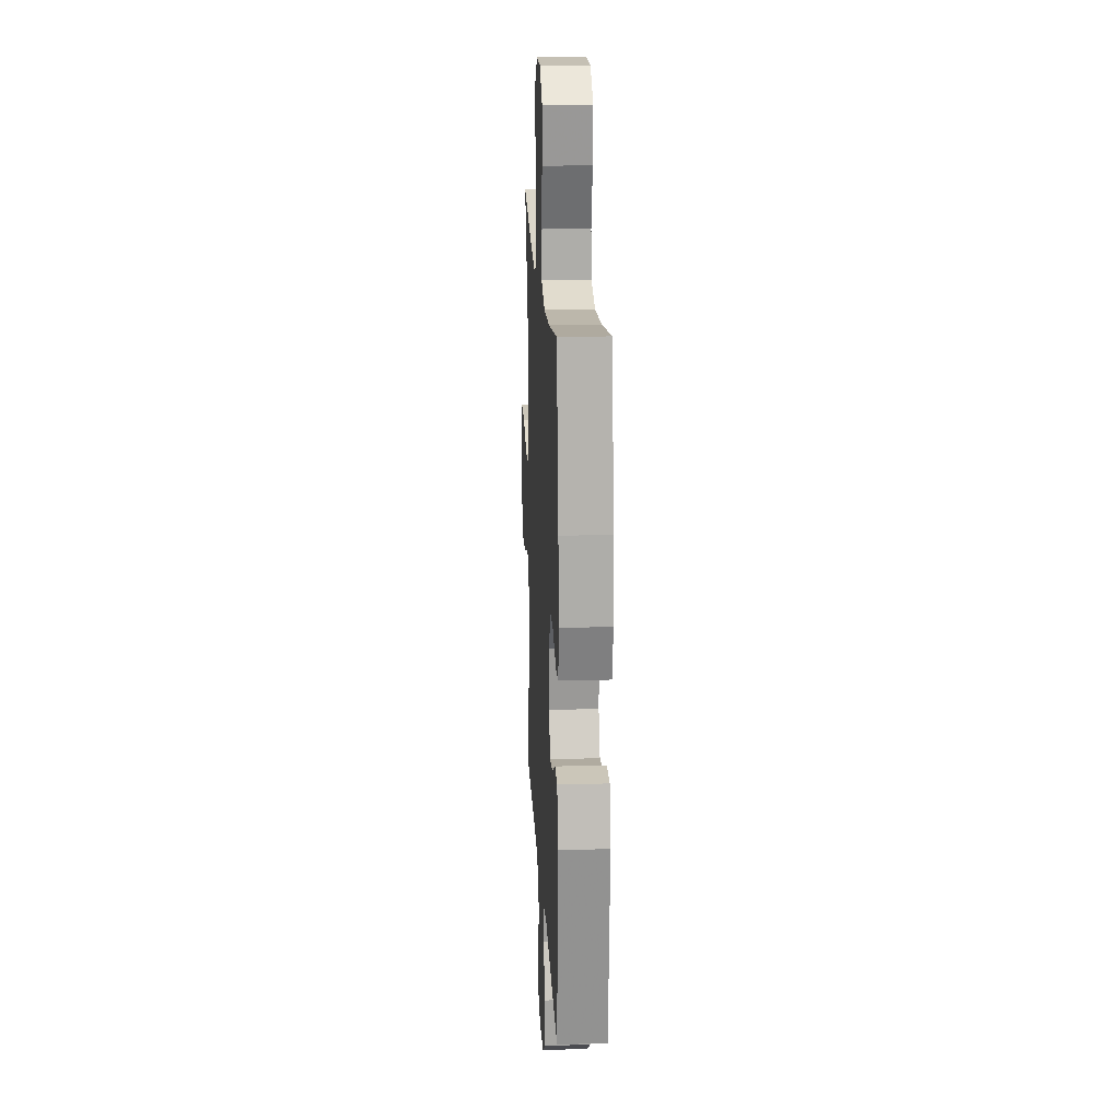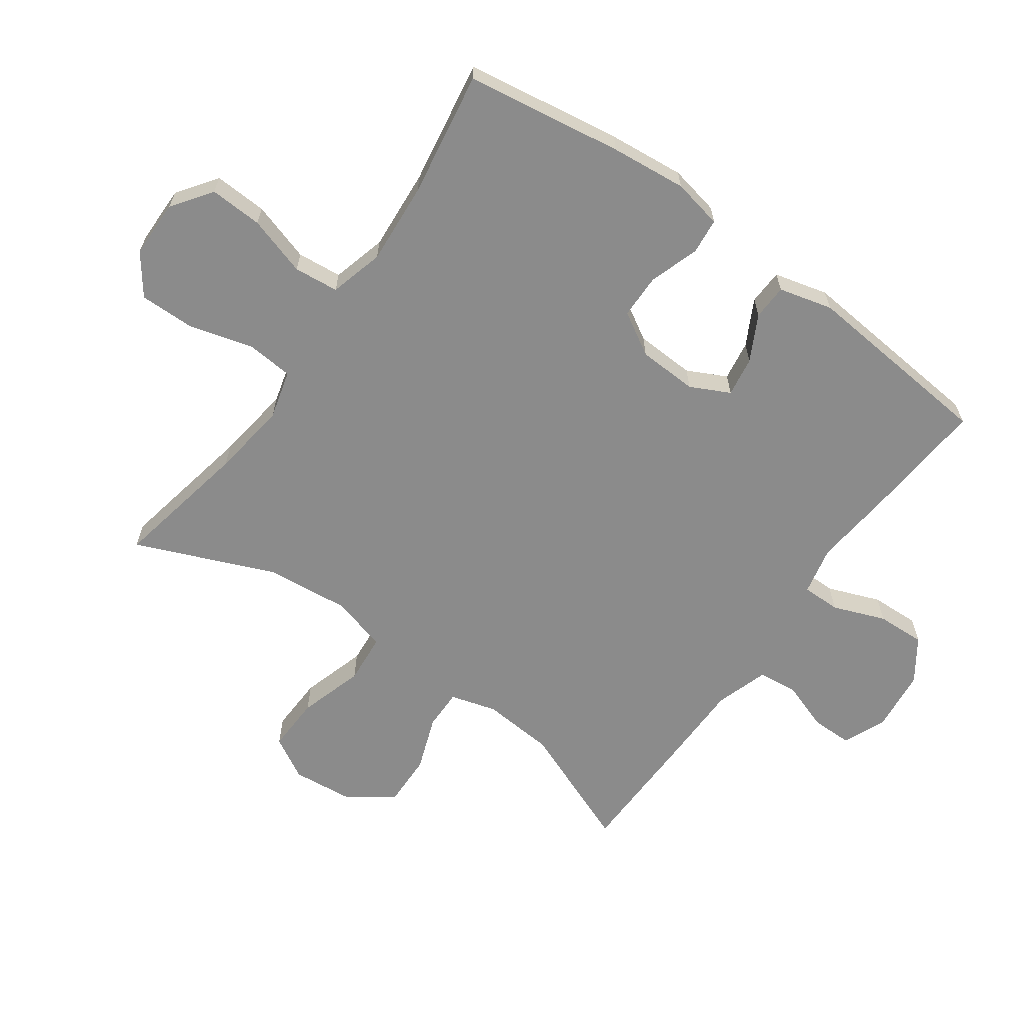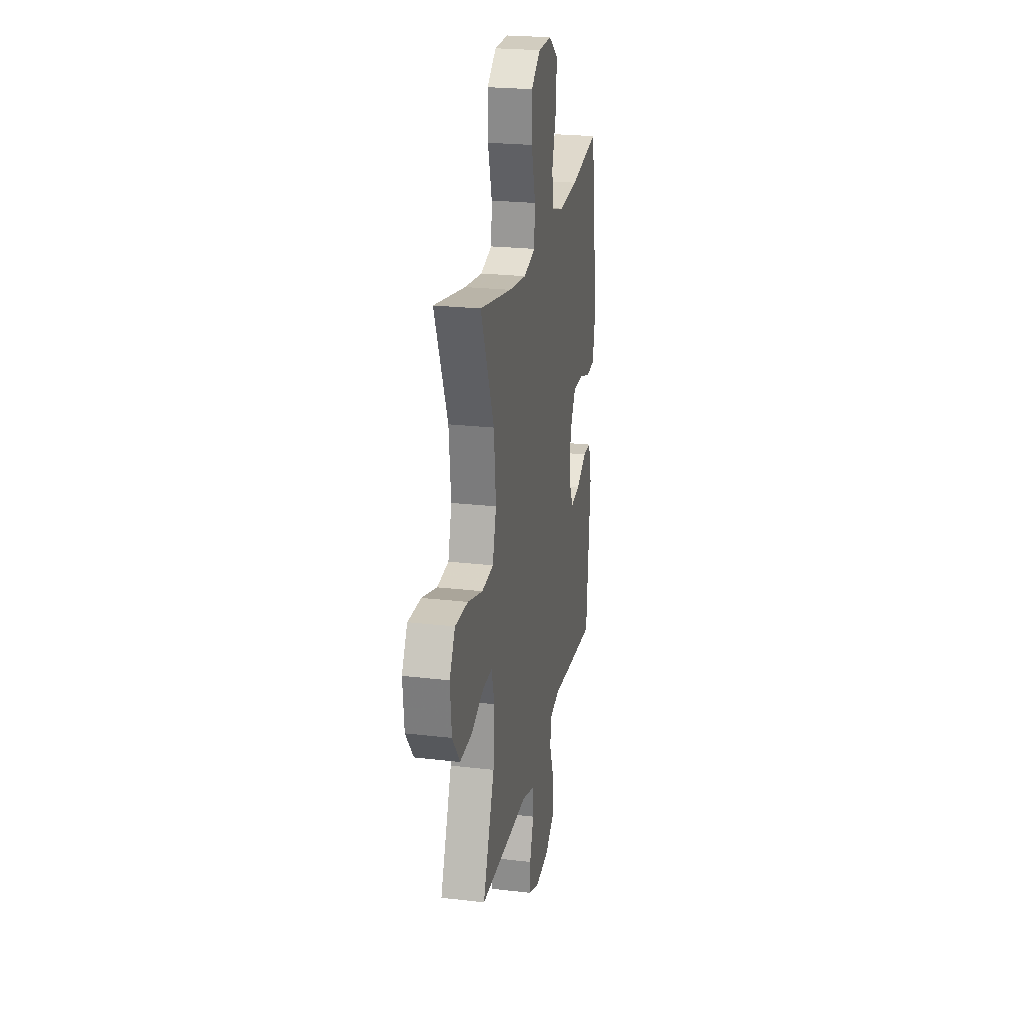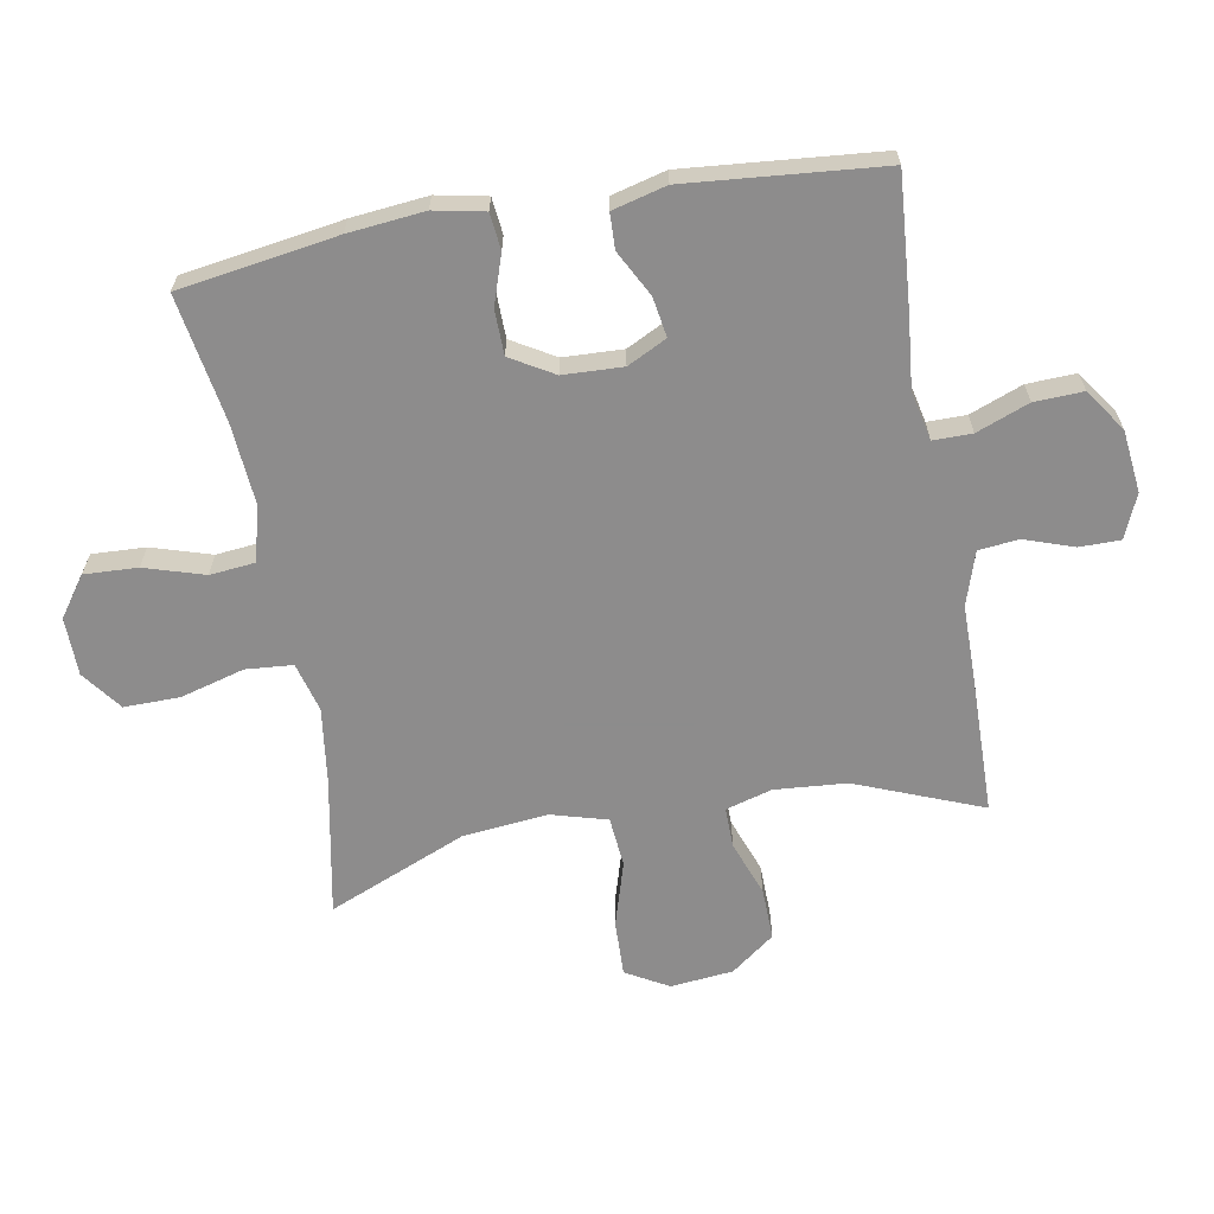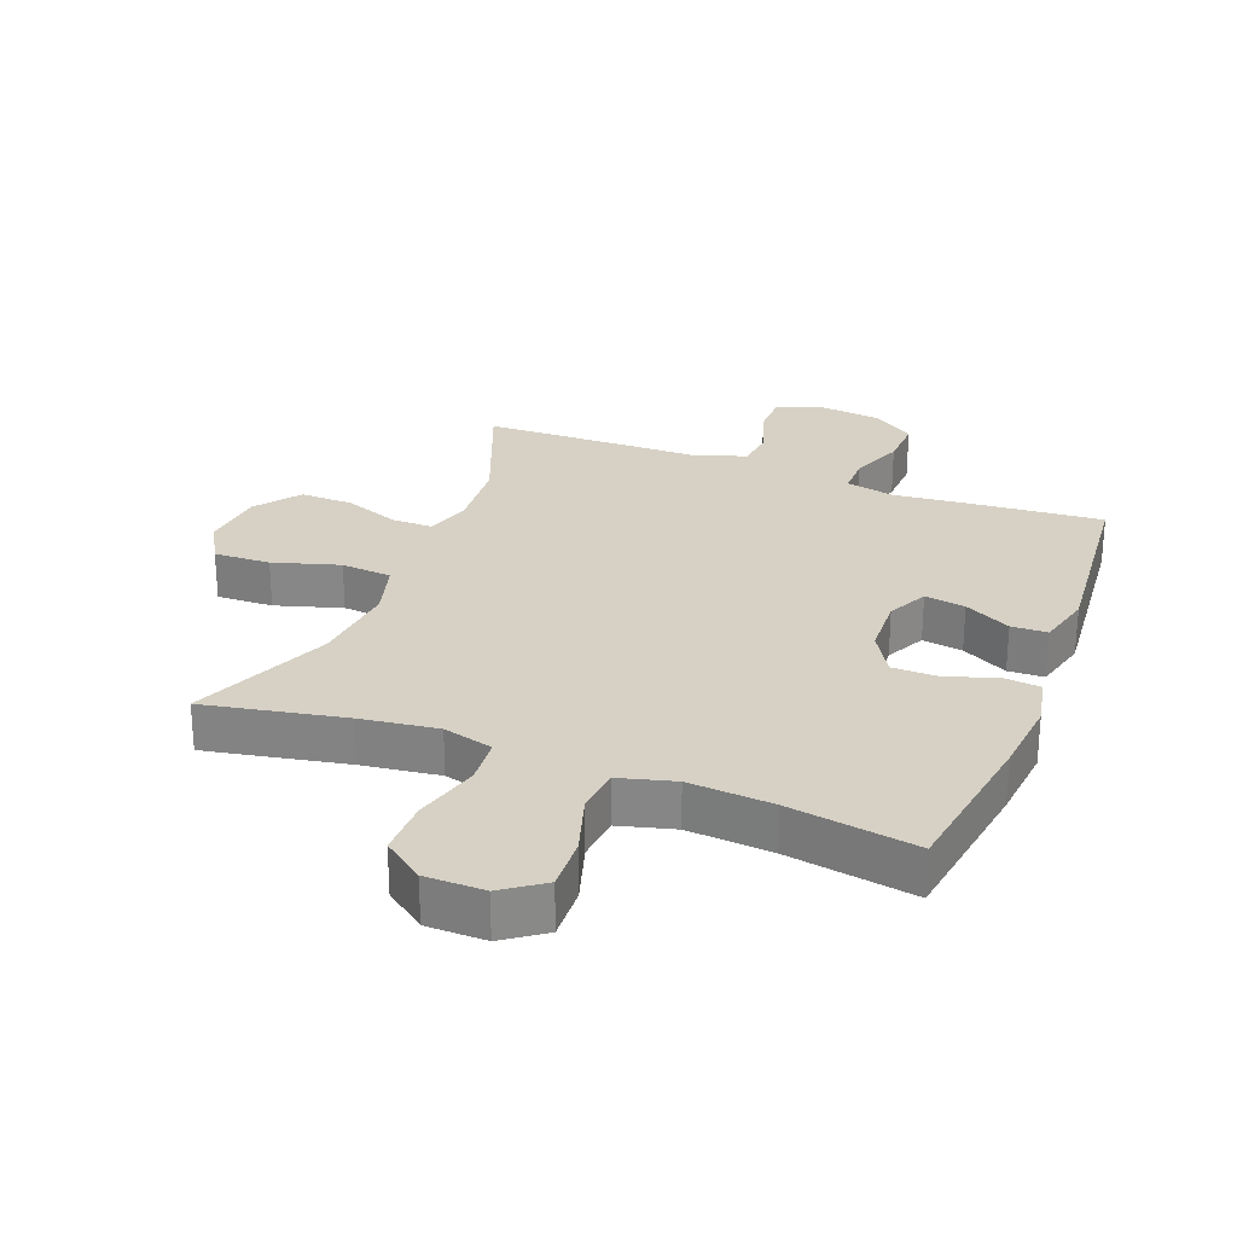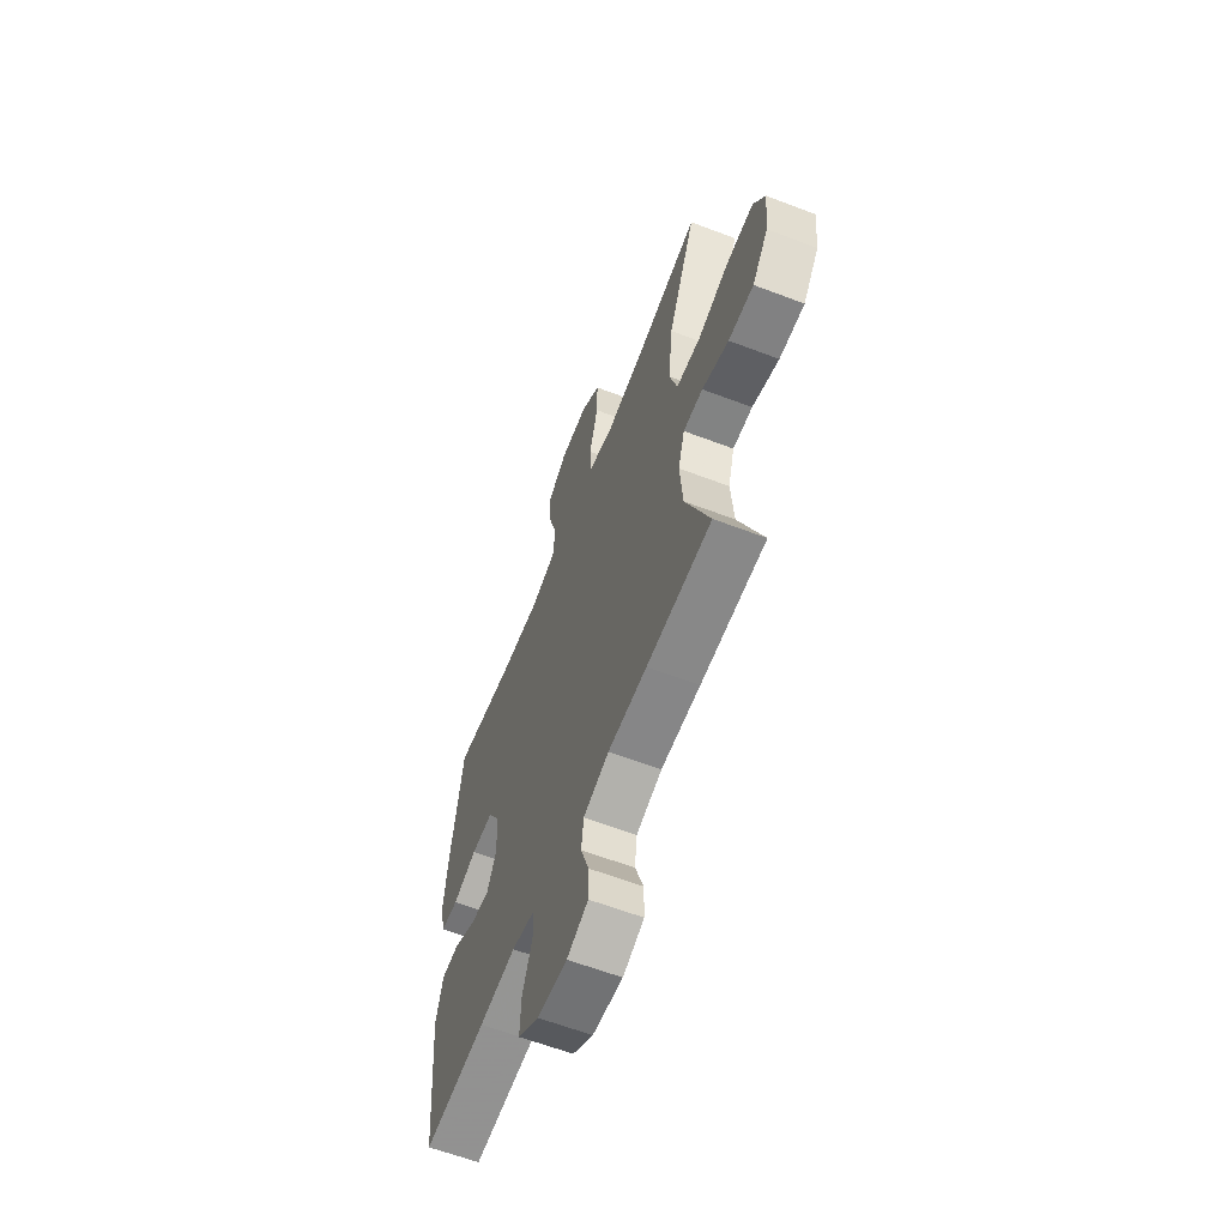
<metadata>
{"format":"obj","ext":"obj","renderer":"f3d","projection":"perspective","resolution":1024,"background":"white","views":[{"elev":18.9,"azim":87.0,"up":"+Z"},{"elev":-63.8,"azim":54.4,"up":"+Y"},{"elev":23.6,"azim":-78.9,"up":"+Z"},{"elev":-64.3,"azim":100.2,"up":"+Y"},{"elev":27.0,"azim":21.1,"up":"+Y"},{"elev":-61.8,"azim":-111.2,"up":"+Z"}]}
</metadata>
<code>
v -0.5 0.07 0.5
v -0.282 0.07 0.458
v -0.162 0.07 0.442
v -0.084 0.07 0.463
v -0.078 0.07 0.537
v -0.106 0.07 0.638
v -0.107 0.07 0.726
v -0.044 0.07 0.773
v 0.048 0.07 0.774
v 0.111 0.07 0.729
v 0.107 0.07 0.645
v 0.078 0.07 0.551
v 0.085 0.07 0.48
v 0.171 0.07 0.457
v 0.301 0.07 0.467
v 0.5 0.07 0.5
v 0.538 0.07 0.251
v 0.55 0.07 0.131
v 0.534 0.07 0.052
v 0.477 0.07 0.046
v 0.399 0.07 0.072
v 0.328 0.07 0.071
v 0.288 0.07 0.003
v 0.284 0.07 -0.091
v 0.315 0.07 -0.153
v 0.378 0.07 -0.143
v 0.45 0.07 -0.105
v 0.506 0.07 -0.107
v 0.528 0.07 -0.192
v 0.5 0.07 -0.5
v 0.297 0.07 -0.484
v 0.178 0.07 -0.472
v 0.101 0.07 -0.489
v 0.101 0.07 -0.55
v 0.133 0.07 -0.633
v 0.136 0.07 -0.71
v 0.069 0.07 -0.756
v -0.029 0.07 -0.767
v -0.098 0.07 -0.738
v -0.098 0.07 -0.673
v -0.071 0.07 -0.595
v -0.078 0.07 -0.532
v -0.162 0.07 -0.505
v -0.289 0.07 -0.504
v -0.5 0.07 -0.5
v -0.421 0.07 -0.301
v -0.412 0.07 -0.187
v -0.433 0.07 -0.114
v -0.497 0.07 -0.115
v -0.584 0.07 -0.147
v -0.666 0.07 -0.149
v -0.718 0.07 -0.08
v -0.728 0.07 0.019
v -0.69 0.07 0.086
v -0.602 0.07 0.083
v -0.499 0.07 0.052
v -0.42 0.07 0.059
v -0.395 0.07 0.147
v -0.409 0.07 0.282
v -0.5 0 0.5
v -0.282 0 0.458
v -0.162 0 0.442
v -0.084 0 0.463
v -0.078 0 0.537
v -0.106 0 0.638
v -0.107 0 0.726
v -0.044 0 0.773
v 0.048 0 0.774
v 0.111 0 0.729
v 0.107 0 0.645
v 0.078 0 0.551
v 0.085 0 0.48
v 0.171 0 0.457
v 0.301 0 0.467
v 0.5 0 0.5
v 0.538 0 0.251
v 0.55 0 0.131
v 0.534 0 0.052
v 0.477 0 0.046
v 0.399 0 0.072
v 0.328 0 0.071
v 0.288 0 0.003
v 0.284 0 -0.091
v 0.315 0 -0.153
v 0.378 0 -0.143
v 0.45 0 -0.105
v 0.506 0 -0.107
v 0.528 0 -0.192
v 0.5 0 -0.5
v 0.297 0 -0.484
v 0.178 0 -0.472
v 0.101 0 -0.489
v 0.101 0 -0.55
v 0.133 0 -0.633
v 0.136 0 -0.71
v 0.069 0 -0.756
v -0.029 0 -0.767
v -0.098 0 -0.738
v -0.098 0 -0.673
v -0.071 0 -0.595
v -0.078 0 -0.532
v -0.162 0 -0.505
v -0.289 0 -0.504
v -0.5 0 -0.5
v -0.421 0 -0.301
v -0.412 0 -0.187
v -0.433 0 -0.114
v -0.497 0 -0.115
v -0.584 0 -0.147
v -0.666 0 -0.149
v -0.718 0 -0.08
v -0.728 0 0.019
v -0.69 0 0.086
v -0.602 0 0.083
v -0.499 0 0.052
v -0.42 0 0.059
v -0.395 0 0.147
v -0.409 0 0.282
f 53 54 55 56
f 53 56 57
f 52 53 57
f 49 50 51 52
f 48 49 52 57
f 47 48 57 58
f 43 44 45 46
f 42 43 46 47
f 38 39 40 41
f 38 41 42
f 37 38 42
f 34 35 36 37
f 33 34 37 42
f 29 30 31 32
f 29 32 33
f 26 27 28 29
f 25 26 29 33
f 24 25 33 42
f 18 19 20 21
f 18 21 22
f 15 16 17 18
f 14 15 18 22
f 13 14 22 23
f 9 10 11 12
f 9 12 13
f 8 9 13
f 5 6 7 8
f 4 5 8 13
f 3 4 13 23
f 59 1 2
f 58 59 2 3
f 24 42 47 58
f 3 23 24 58
f 115 114 113 112
f 116 115 112
f 116 112 111
f 111 110 109 108
f 116 111 108 107
f 117 116 107 106
f 105 104 103 102
f 106 105 102 101
f 100 99 98 97
f 101 100 97
f 101 97 96
f 96 95 94 93
f 101 96 93 92
f 91 90 89 88
f 92 91 88
f 88 87 86 85
f 92 88 85 84
f 101 92 84 83
f 80 79 78 77
f 81 80 77
f 77 76 75 74
f 81 77 74 73
f 82 81 73 72
f 71 70 69 68
f 72 71 68
f 72 68 67
f 67 66 65 64
f 72 67 64 63
f 82 72 63 62
f 61 60 118
f 62 61 118 117
f 117 106 101 83
f 117 83 82 62
f 1 60 61 2
f 2 61 62 3
f 3 62 63 4
f 4 63 64 5
f 5 64 65 6
f 6 65 66 7
f 7 66 67 8
f 8 67 68 9
f 9 68 69 10
f 10 69 70 11
f 11 70 71 12
f 12 71 72 13
f 13 72 73 14
f 14 73 74 15
f 15 74 75 16
f 16 75 76 17
f 17 76 77 18
f 18 77 78 19
f 19 78 79 20
f 20 79 80 21
f 21 80 81 22
f 22 81 82 23
f 23 82 83 24
f 24 83 84 25
f 25 84 85 26
f 26 85 86 27
f 27 86 87 28
f 28 87 88 29
f 29 88 89 30
f 30 89 90 31
f 31 90 91 32
f 32 91 92 33
f 33 92 93 34
f 34 93 94 35
f 35 94 95 36
f 36 95 96 37
f 37 96 97 38
f 38 97 98 39
f 39 98 99 40
f 40 99 100 41
f 41 100 101 42
f 42 101 102 43
f 43 102 103 44
f 44 103 104 45
f 45 104 105 46
f 46 105 106 47
f 47 106 107 48
f 48 107 108 49
f 49 108 109 50
f 50 109 110 51
f 51 110 111 52
f 52 111 112 53
f 53 112 113 54
f 54 113 114 55
f 55 114 115 56
f 56 115 116 57
f 57 116 117 58
f 58 117 118 59
f 59 118 60 1

</code>
